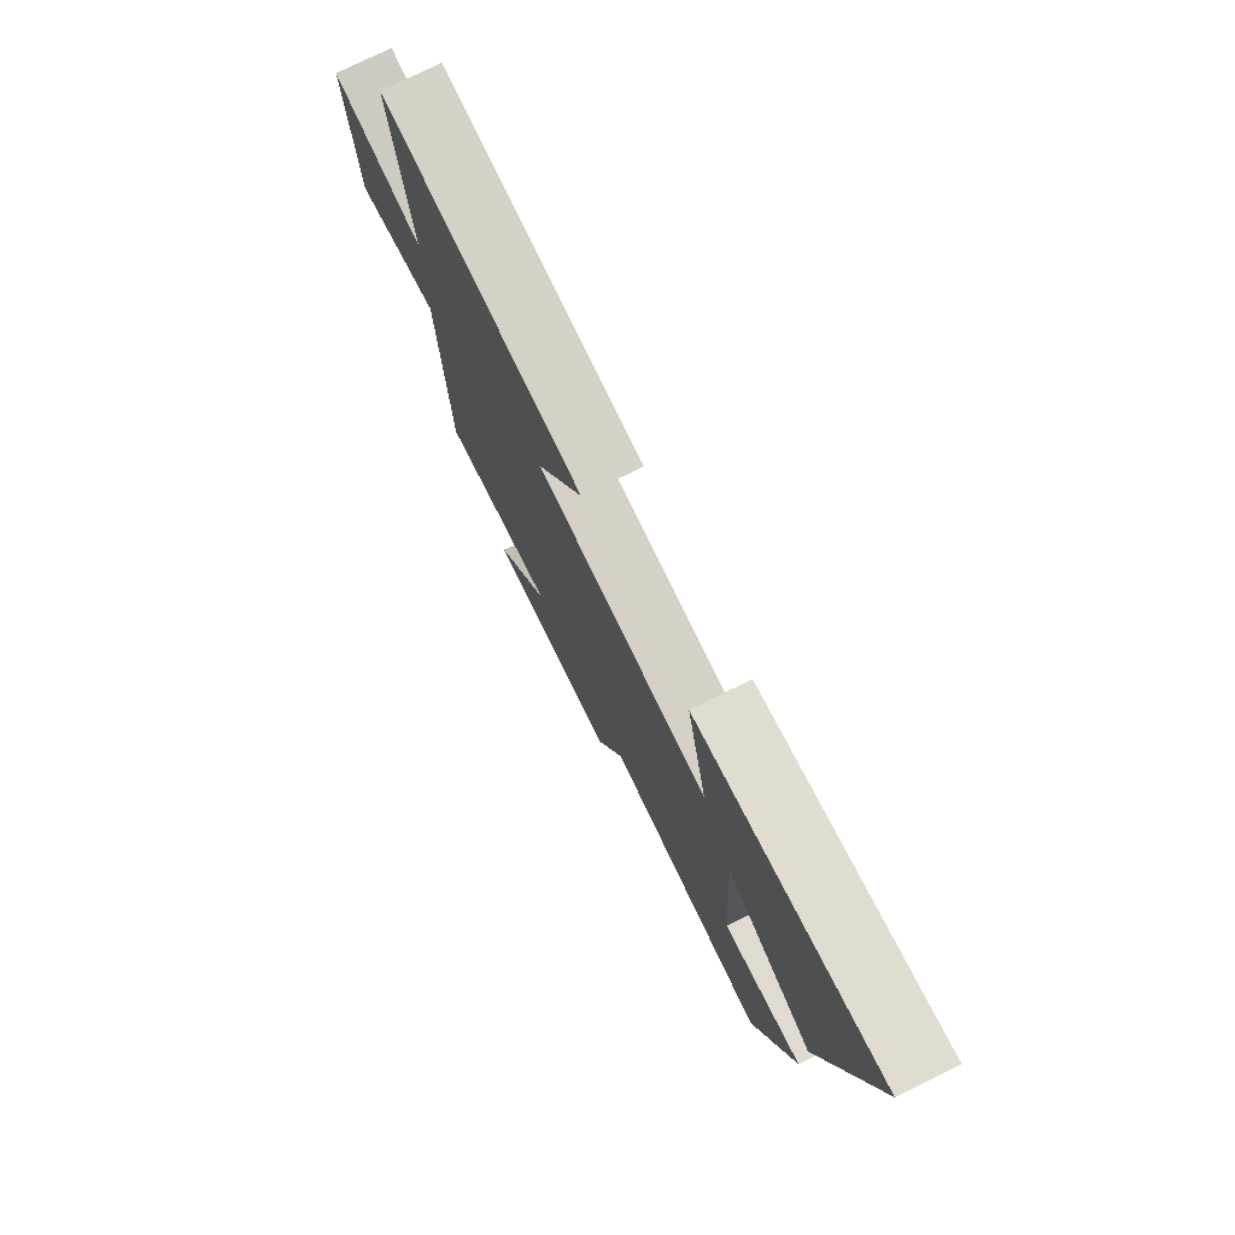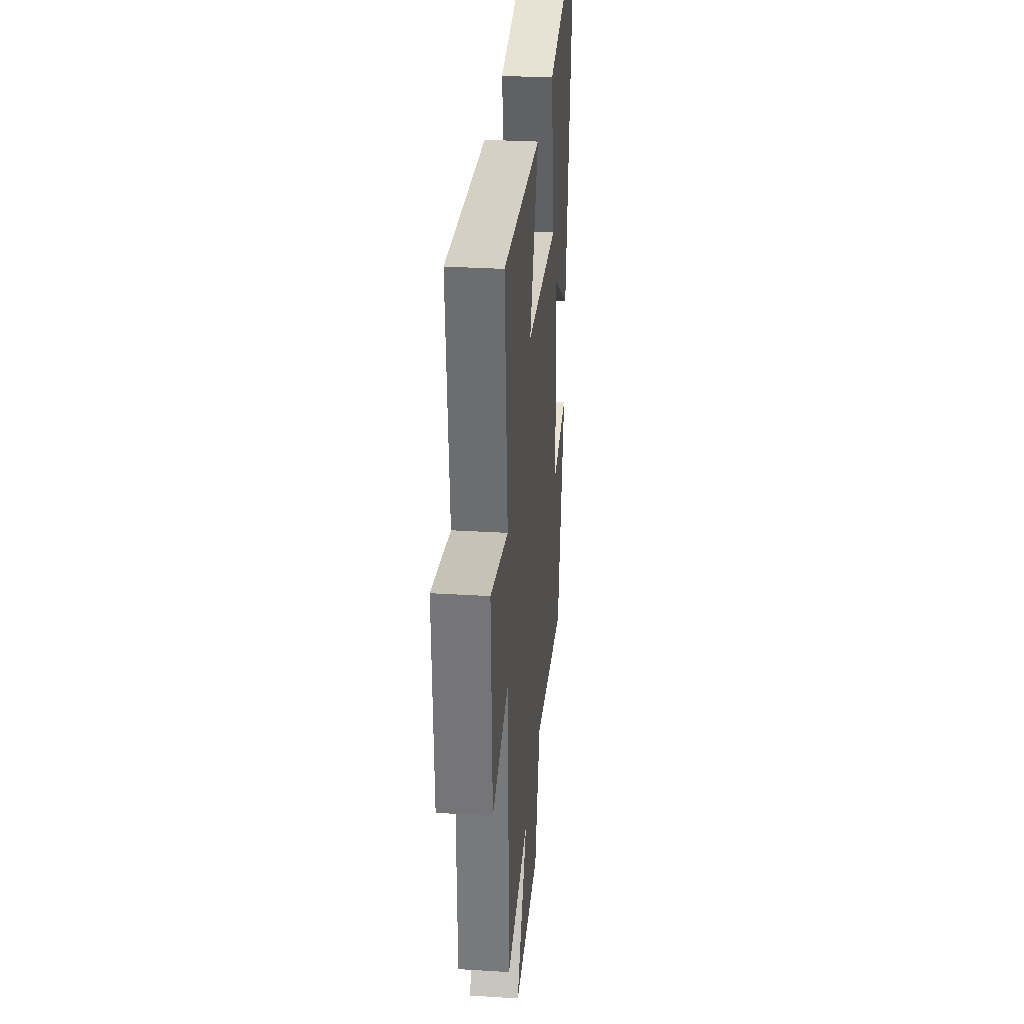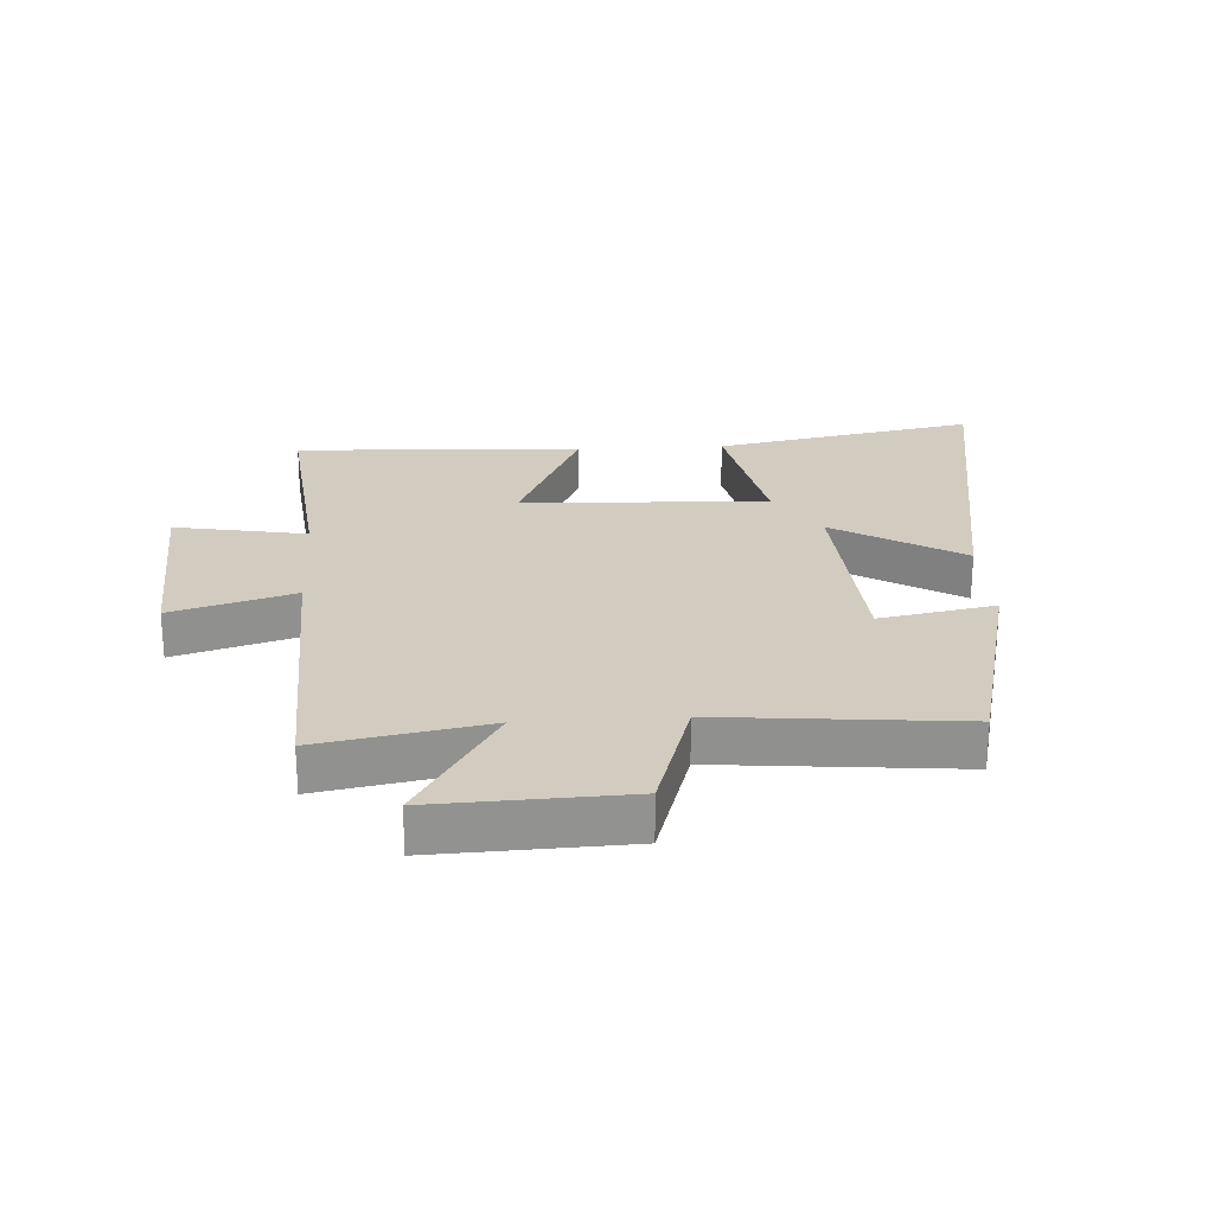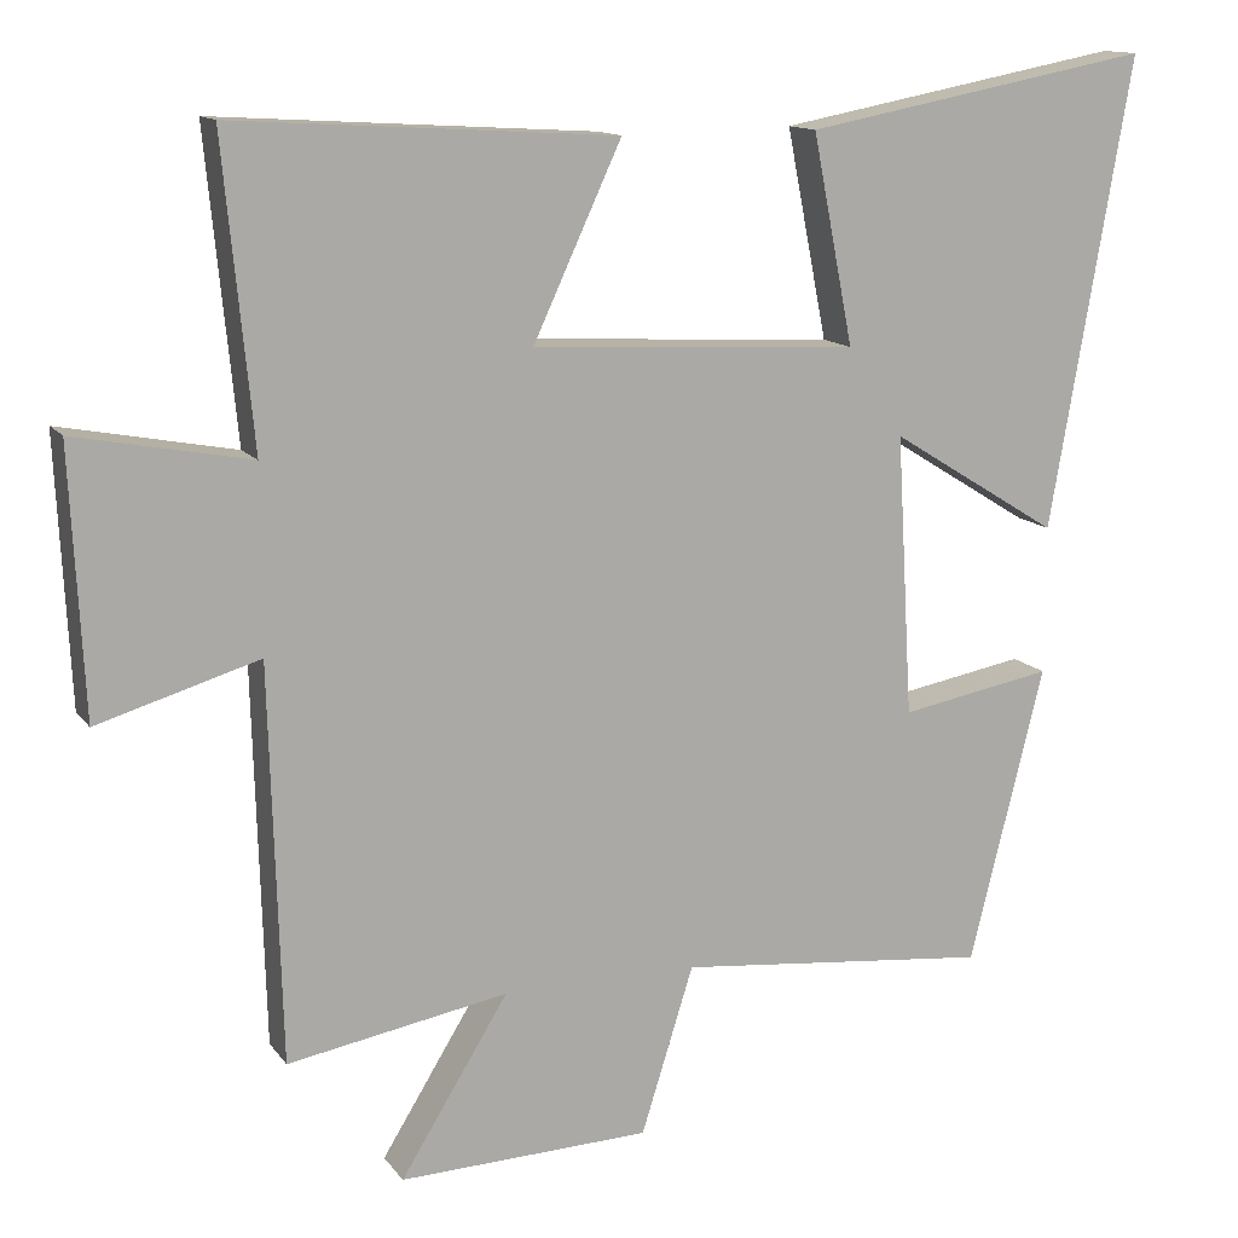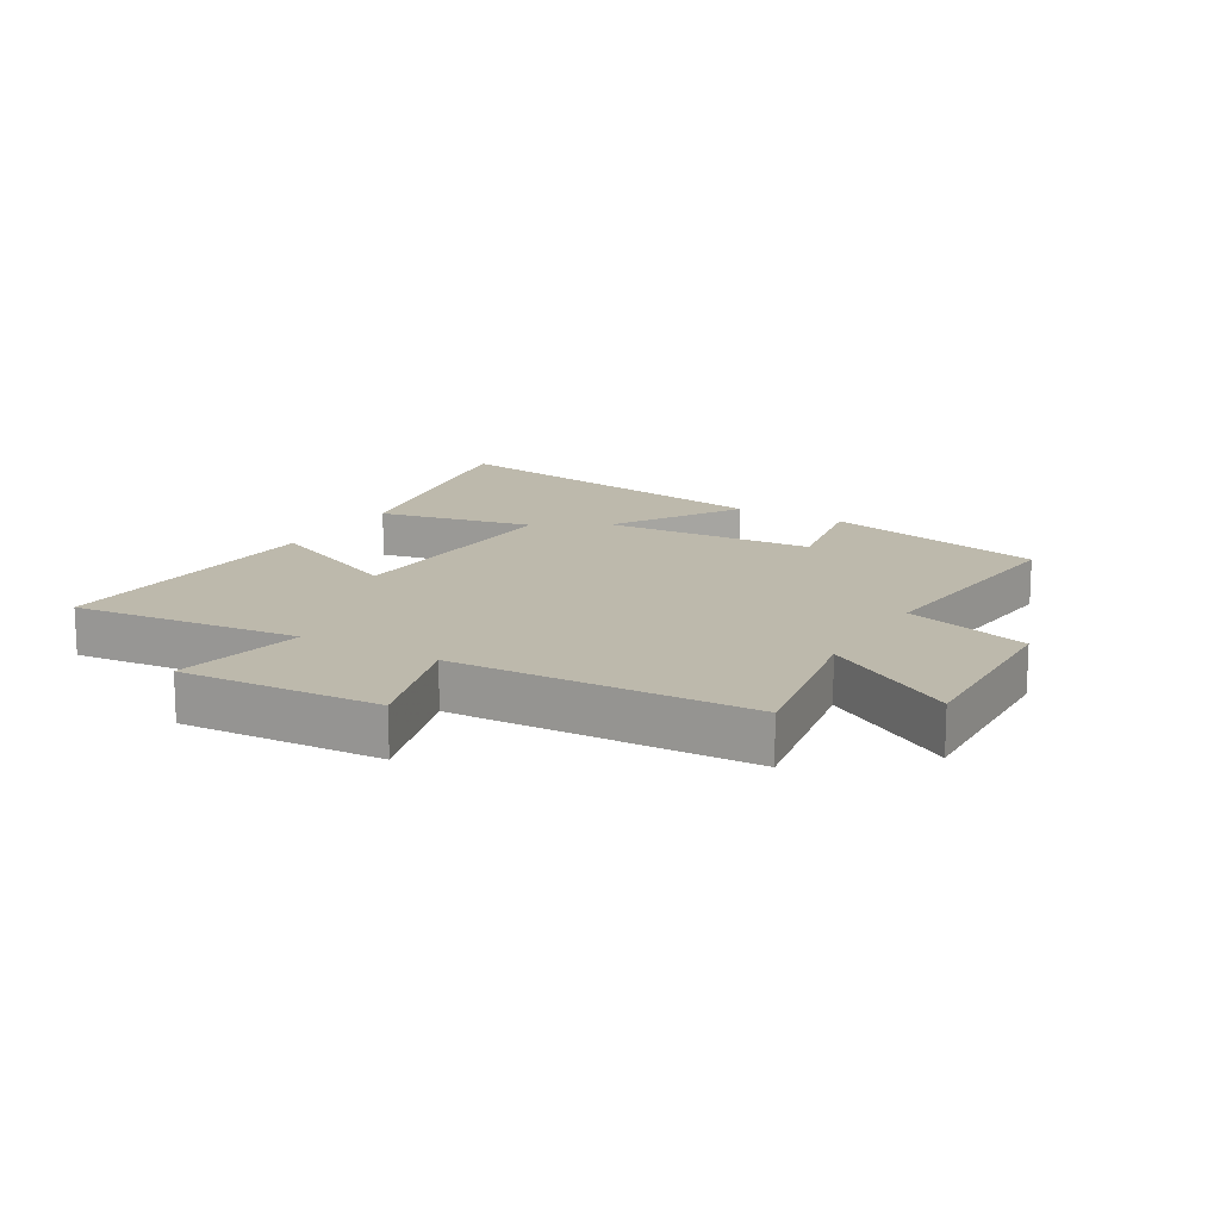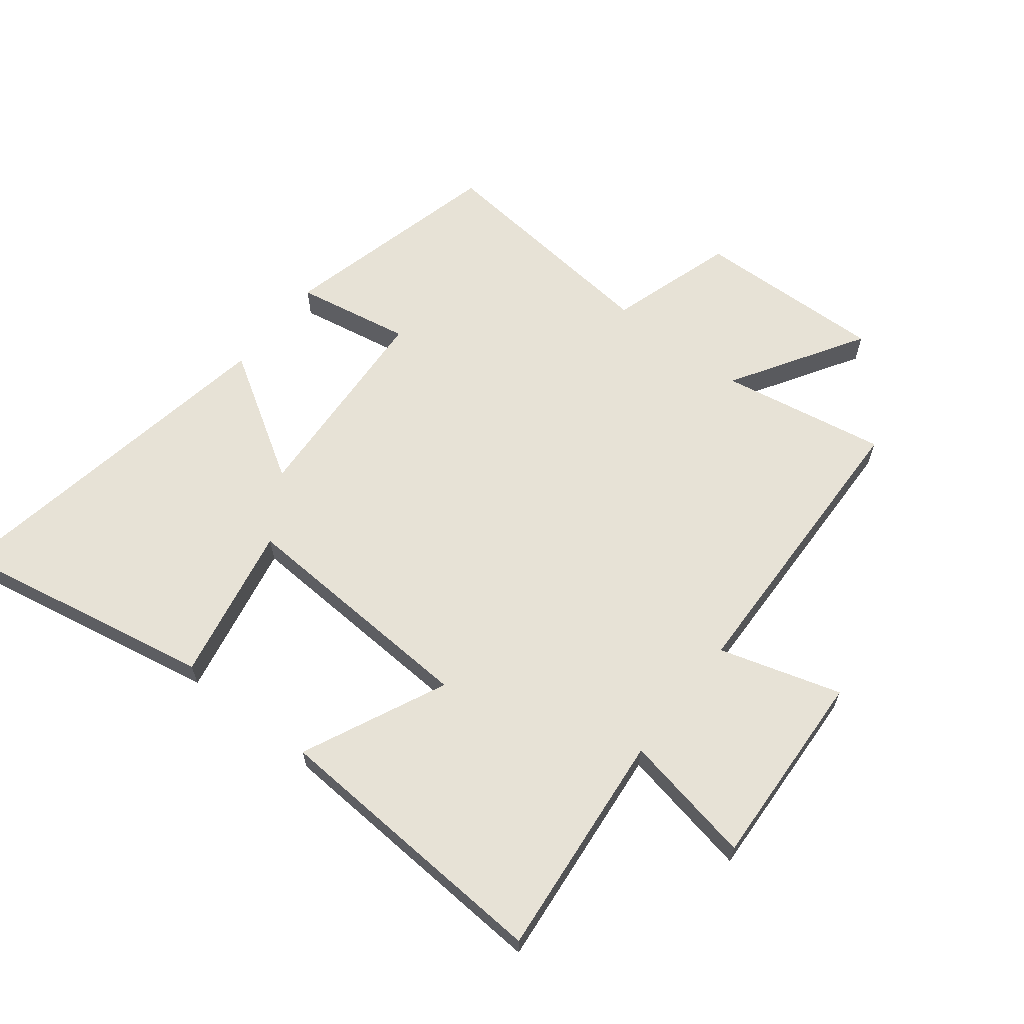
<metadata>
{"format":"obj","ext":"obj","renderer":"f3d","projection":"perspective","resolution":1024,"background":"white","views":[{"elev":77.1,"azim":-116.1,"up":"+Z"},{"elev":29.9,"azim":95.2,"up":"+Z"},{"elev":24.2,"azim":176.2,"up":"+Y"},{"elev":13.1,"azim":157.5,"up":"+Z"},{"elev":15.0,"azim":120.1,"up":"+Y"},{"elev":63.5,"azim":38.0,"up":"+Y"}]}
</metadata>
<code>
v 0.486 0.07 -0.548
v 0.216 0.07 -0.5
v 0.348 0.07 -0.714
v 0.04 0.07 -0.704
v -0.024 0.07 -0.5
v -0.409 0.07 -0.539
v -0.5 0.07 -0.176
v -0.313 0.07 -0.21
v -0.293 0.07 0.134
v -0.5 0.07 0.006
v -0.6 0.07 0.58
v -0.174 0.07 0.5
v -0.224 0.07 0.245
v 0.176 0.07 0.267
v 0.068 0.07 0.5
v 0.536 0.07 0.529
v 0.5 0.07 0.159
v 0.714 0.07 0.2
v 0.698 0.07 -0.124
v 0.5 0.07 -0.065
v 0.486 0 -0.548
v 0.216 0 -0.5
v 0.348 0 -0.714
v 0.04 0 -0.704
v -0.024 0 -0.5
v -0.409 0 -0.539
v -0.5 0 -0.176
v -0.313 0 -0.21
v -0.293 0 0.134
v -0.5 0 0.006
v -0.6 0 0.58
v -0.174 0 0.5
v -0.224 0 0.245
v 0.176 0 0.267
v 0.068 0 0.5
v 0.536 0 0.529
v 0.5 0 0.159
v 0.714 0 0.2
v 0.698 0 -0.124
v 0.5 0 -0.065
f 17 18 19 20
f 17 20 1 2
f 14 15 16 17
f 13 14 17 2
f 10 11 12 13
f 9 10 13
f 8 9 13 2
f 5 6 7 8
f 5 8 2 3
f 3 4 5
f 40 39 38 37
f 22 21 40 37
f 37 36 35 34
f 22 37 34 33
f 33 32 31 30
f 33 30 29
f 22 33 29 28
f 28 27 26 25
f 23 22 28 25
f 25 24 23
f 1 21 22 2
f 2 22 23 3
f 3 23 24 4
f 4 24 25 5
f 5 25 26 6
f 6 26 27 7
f 7 27 28 8
f 8 28 29 9
f 9 29 30 10
f 10 30 31 11
f 11 31 32 12
f 12 32 33 13
f 13 33 34 14
f 14 34 35 15
f 15 35 36 16
f 16 36 37 17
f 17 37 38 18
f 18 38 39 19
f 19 39 40 20
f 20 40 21 1

</code>
